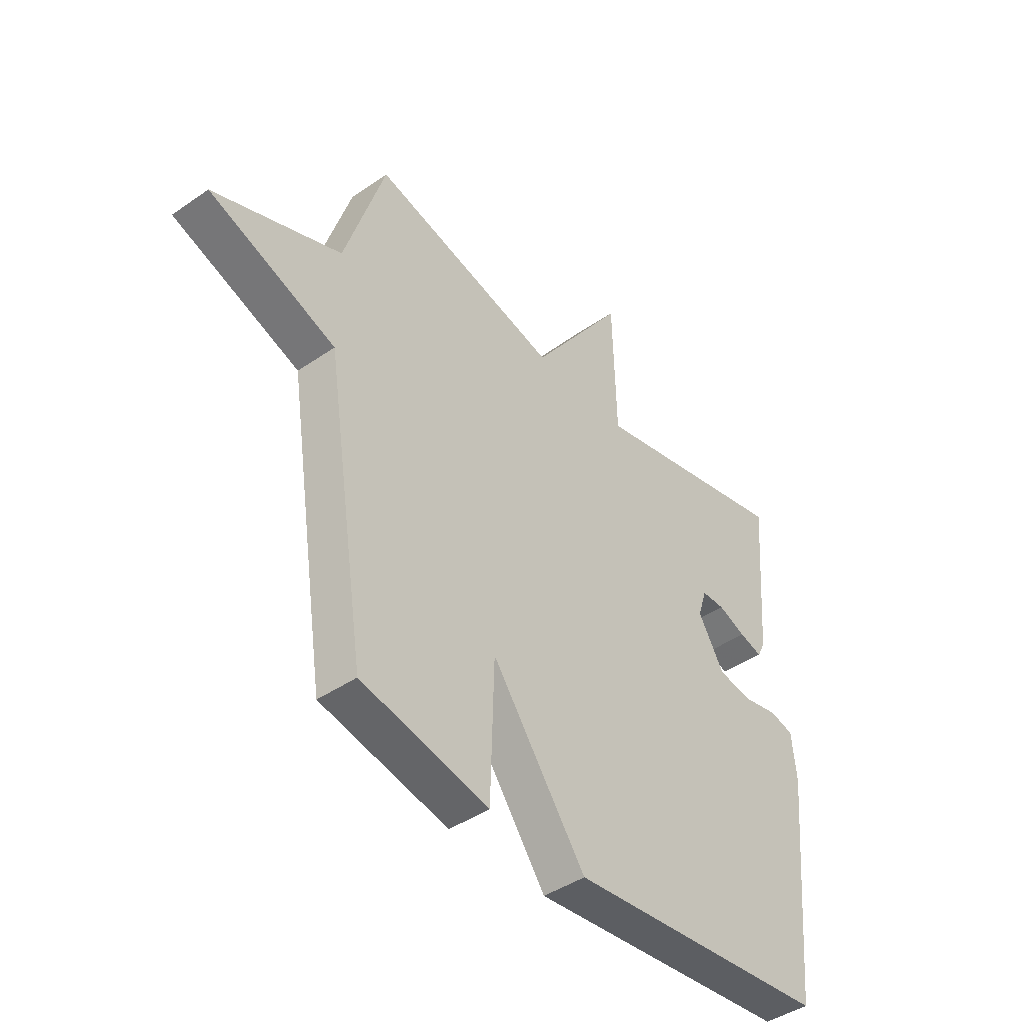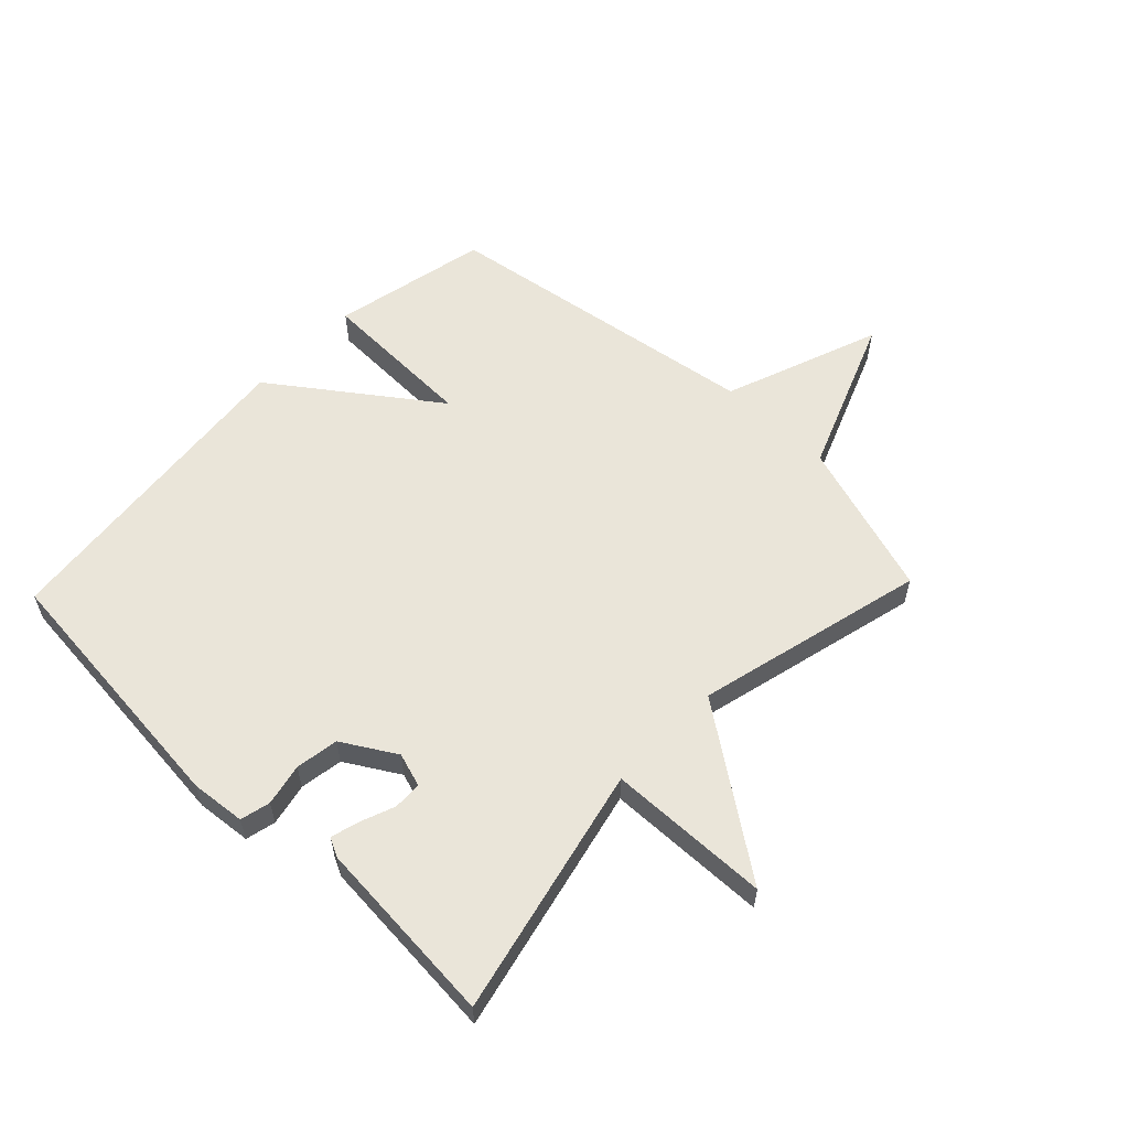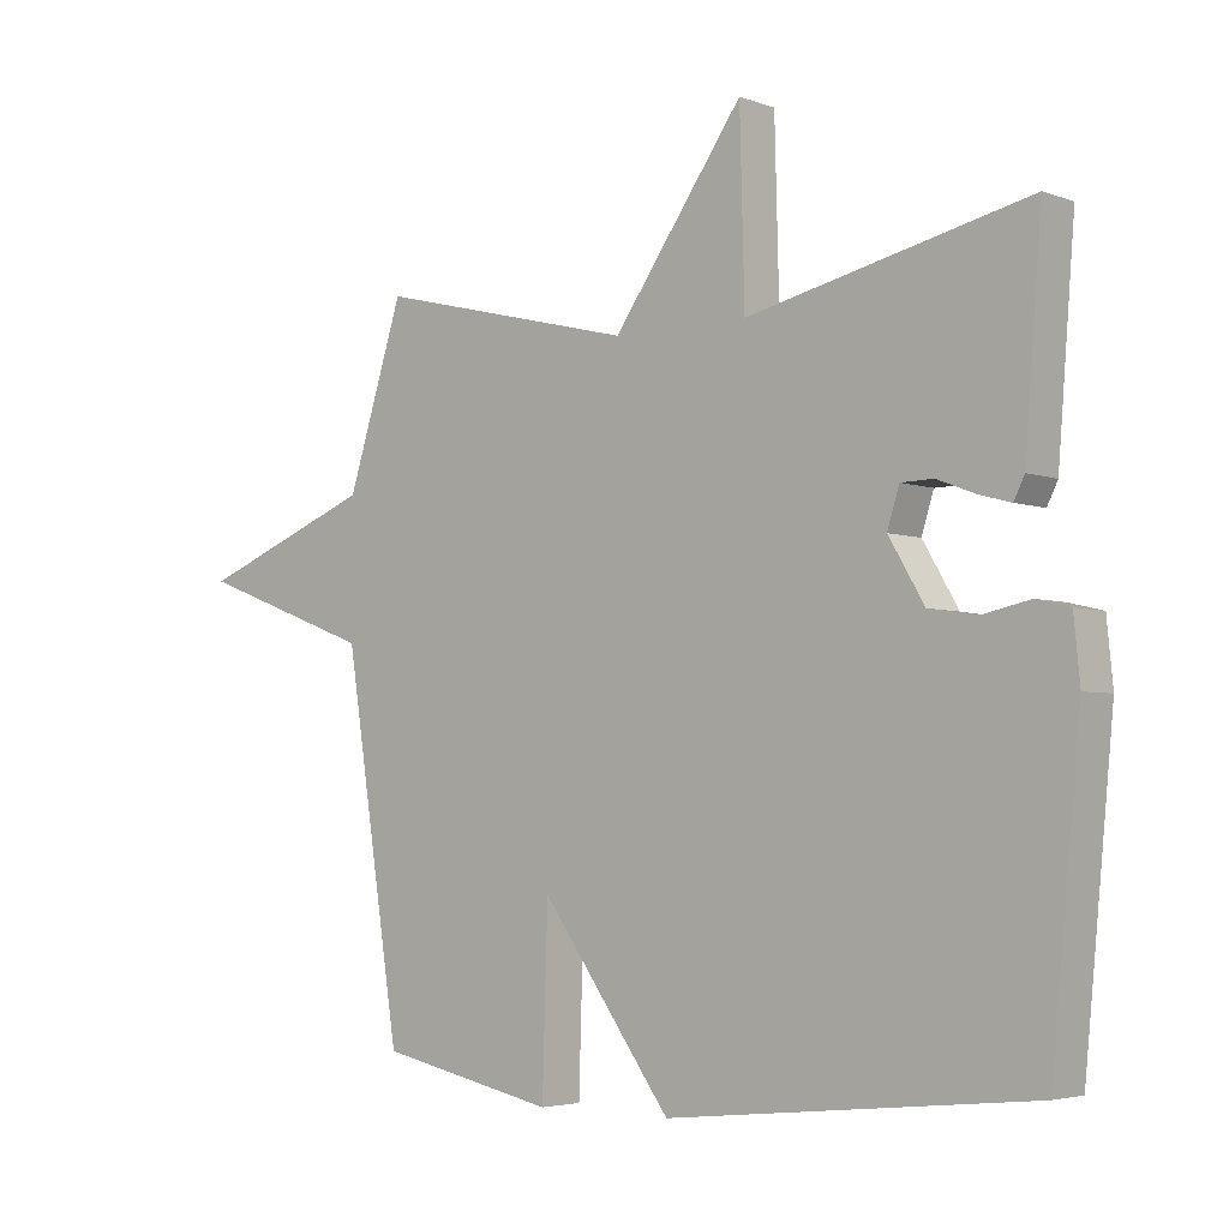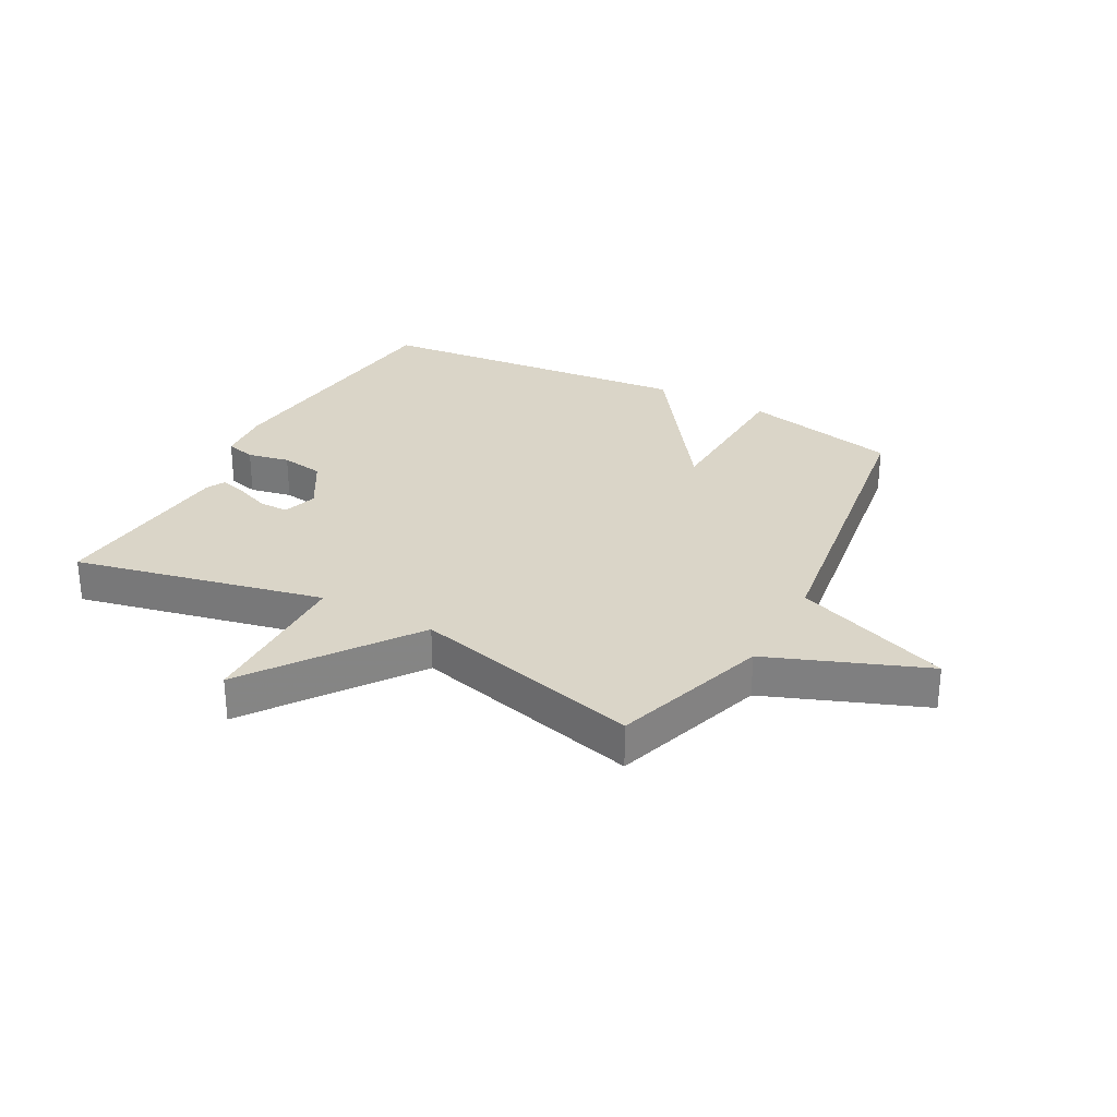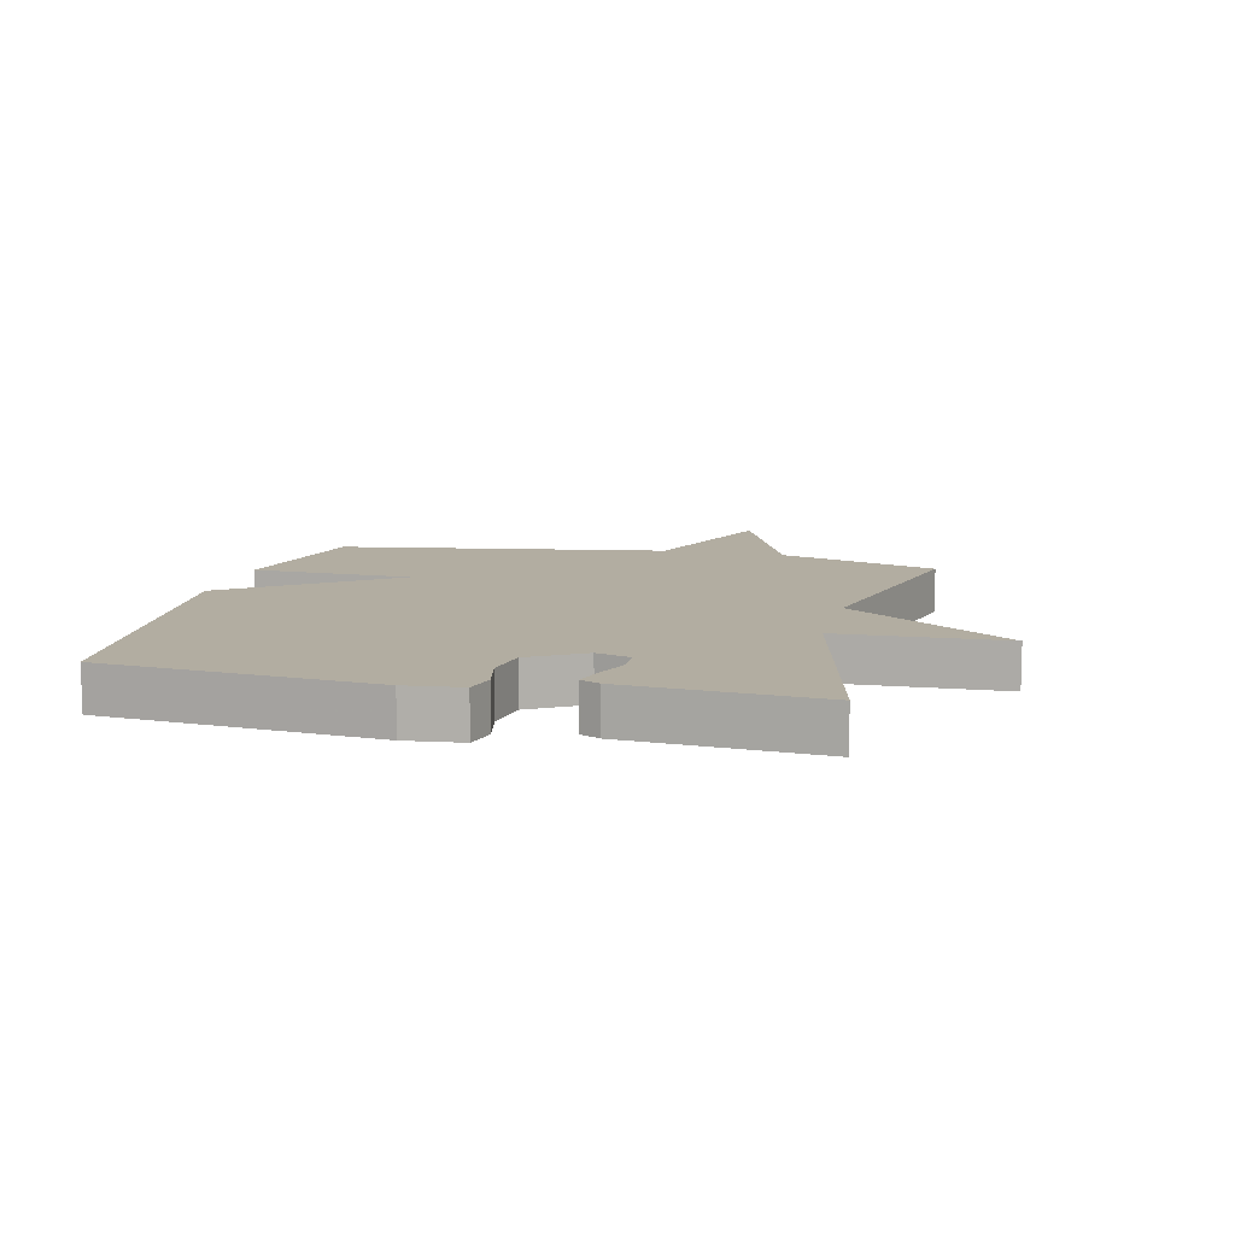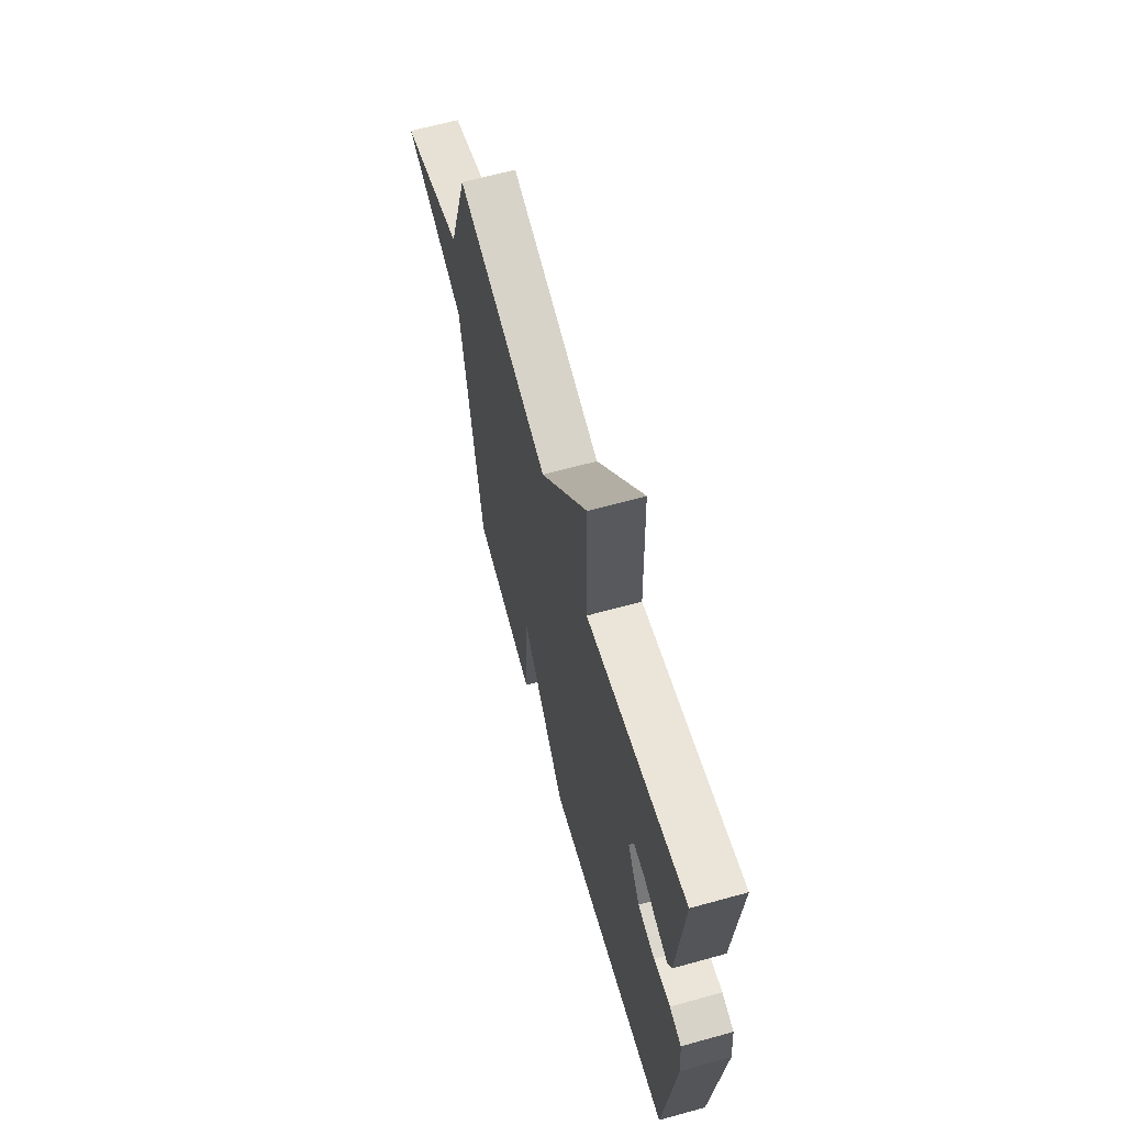
<metadata>
{"format":"obj","ext":"obj","renderer":"f3d","projection":"perspective","resolution":1024,"background":"white","views":[{"elev":-43.2,"azim":129.3,"up":"+Z"},{"elev":58.2,"azim":-46.2,"up":"+Y"},{"elev":-4.0,"azim":-139.8,"up":"+Z"},{"elev":29.2,"azim":28.7,"up":"+Y"},{"elev":10.5,"azim":-76.7,"up":"+Y"},{"elev":64.6,"azim":-105.6,"up":"+Z"}]}
</metadata>
<code>
v -0.5 0.07 -0.5
v -0.543 0.07 -0.057
v -0.534 0.07 0.035
v -0.484 0.07 0.047
v -0.414 0.07 0.032
v -0.342 0.07 0.043
v -0.289 0.07 0.132
v -0.307 0.07 0.189
v -0.355 0.07 0.19
v -0.412 0.07 0.168
v -0.459 0.07 0.155
v -0.475 0.07 0.187
v -0.5 0.07 0.5
v -0.084 0.07 0.405
v -0.077 0.07 0.676
v 0.116 0.07 0.405
v 0.5 0.07 0.5
v 0.583 0.07 0.239
v 0.844 0.07 0.136
v 0.583 0.07 0.039
v 0.5 0.07 -0.5
v 0.239 0.07 -0.556
v 0.231 0.07 -0.291
v 0.039 0.07 -0.556
v -0.5 0 -0.5
v -0.543 0 -0.057
v -0.534 0 0.035
v -0.484 0 0.047
v -0.414 0 0.032
v -0.342 0 0.043
v -0.289 0 0.132
v -0.307 0 0.189
v -0.355 0 0.19
v -0.412 0 0.168
v -0.459 0 0.155
v -0.475 0 0.187
v -0.5 0 0.5
v -0.084 0 0.405
v -0.077 0 0.676
v 0.116 0 0.405
v 0.5 0 0.5
v 0.583 0 0.239
v 0.844 0 0.136
v 0.583 0 0.039
v 0.5 0 -0.5
v 0.239 0 -0.556
v 0.231 0 -0.291
v 0.039 0 -0.556
f 3 4 5
f 2 3 5
f 1 2 5
f 24 1 5
f 23 24 5
f 20 21 22 23
f 20 23 5 6
f 20 6 7
f 19 20 7
f 18 19 7
f 18 7 8
f 17 18 8
f 16 17 8
f 14 15 16
f 14 16 8 9
f 12 13 14
f 11 12 14
f 10 11 14
f 9 10 14
f 29 28 27
f 29 27 26
f 29 26 25
f 29 25 48
f 29 48 47
f 47 46 45 44
f 30 29 47 44
f 31 30 44
f 31 44 43
f 31 43 42
f 32 31 42
f 32 42 41
f 32 41 40
f 40 39 38
f 33 32 40 38
f 38 37 36
f 38 36 35
f 38 35 34
f 38 34 33
f 1 25 26 2
f 2 26 27 3
f 3 27 28 4
f 4 28 29 5
f 5 29 30 6
f 6 30 31 7
f 7 31 32 8
f 8 32 33 9
f 9 33 34 10
f 10 34 35 11
f 11 35 36 12
f 12 36 37 13
f 13 37 38 14
f 14 38 39 15
f 15 39 40 16
f 16 40 41 17
f 17 41 42 18
f 18 42 43 19
f 19 43 44 20
f 20 44 45 21
f 21 45 46 22
f 22 46 47 23
f 23 47 48 24
f 24 48 25 1

</code>
